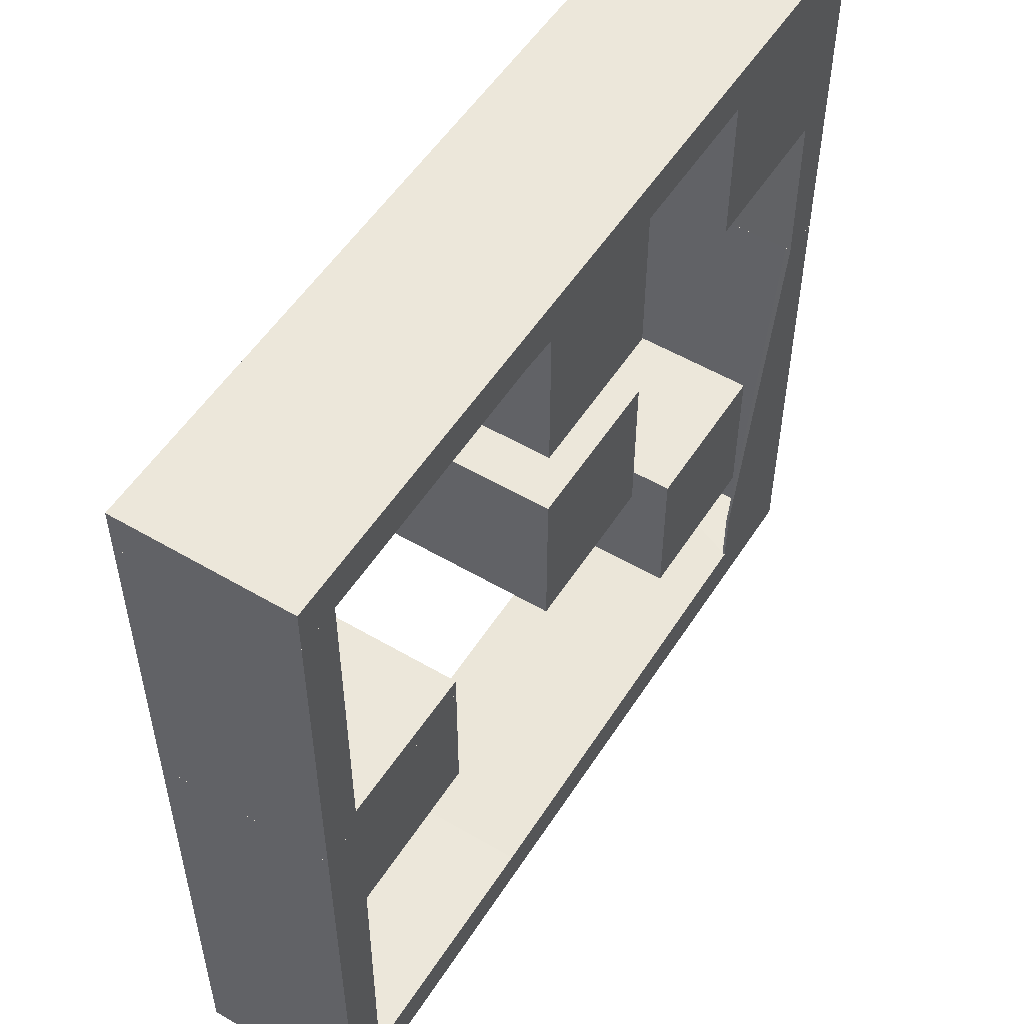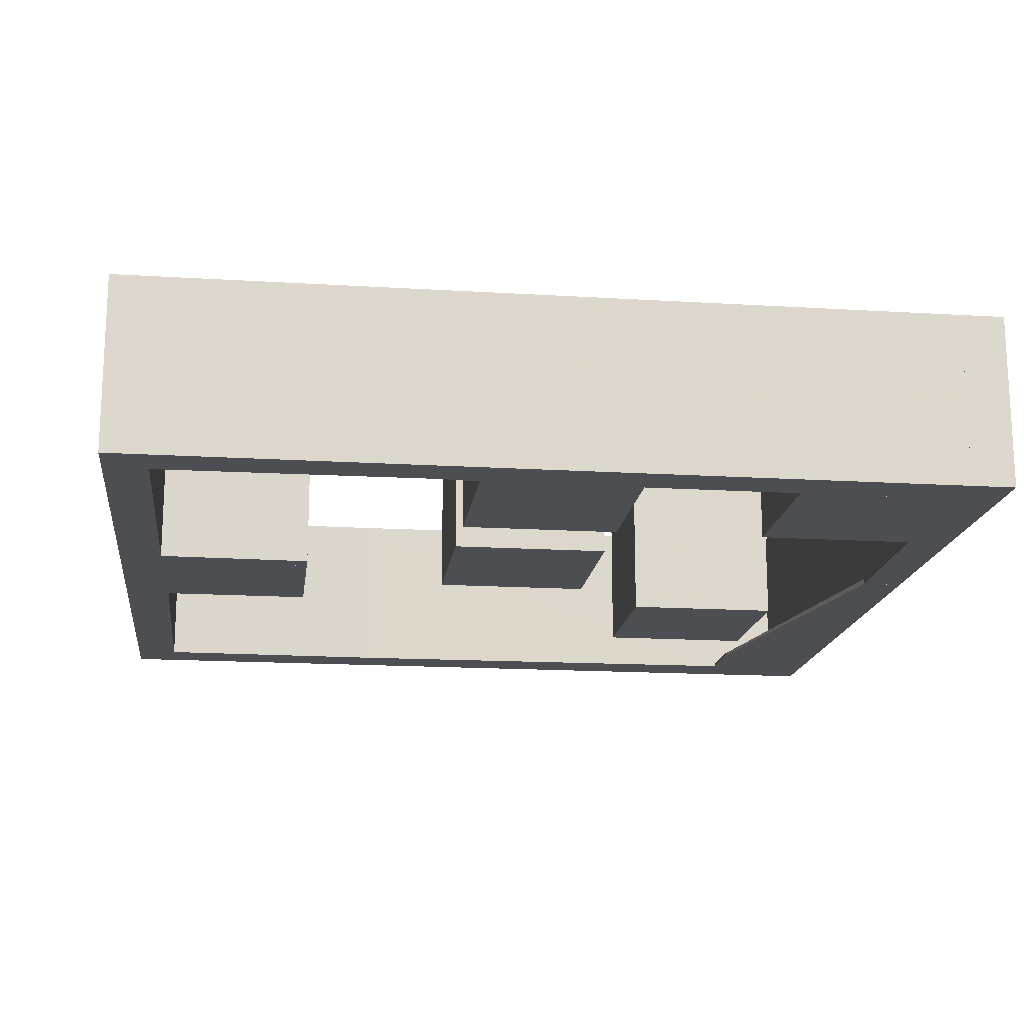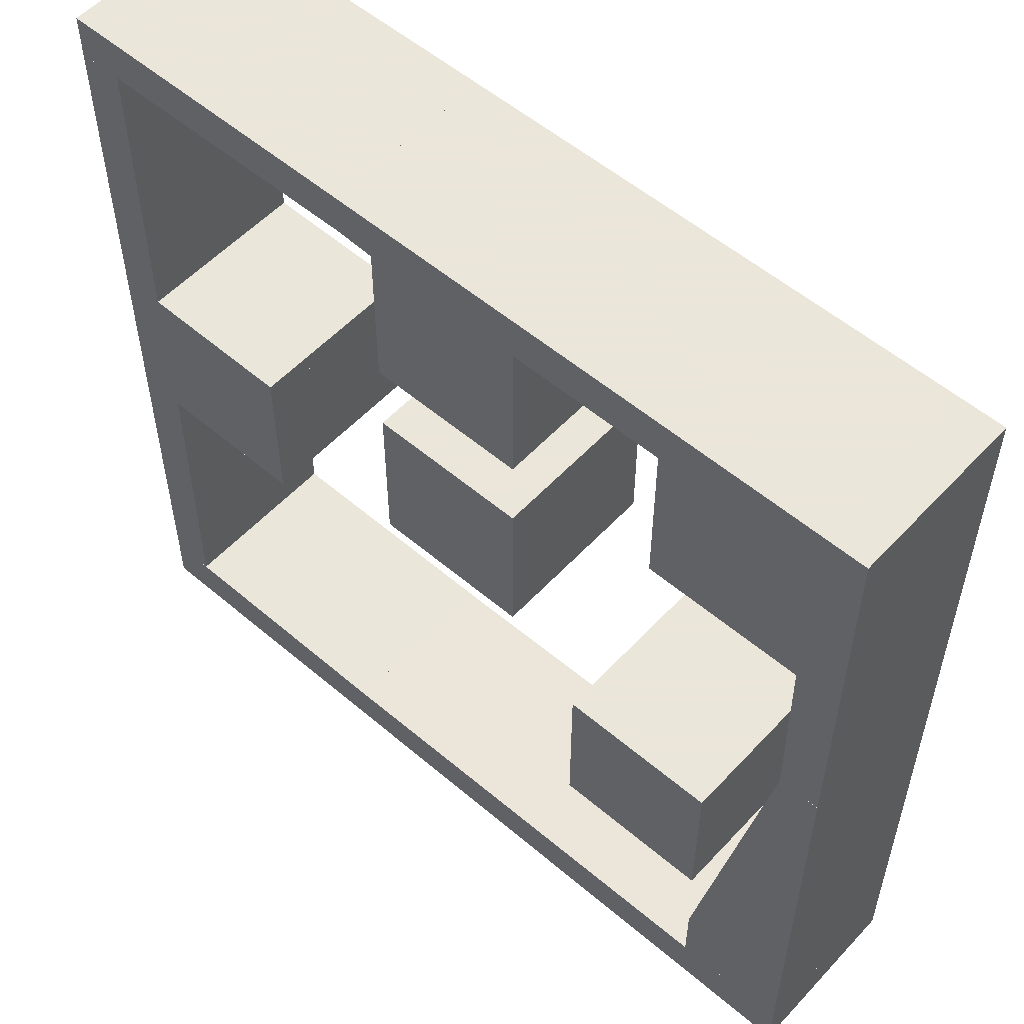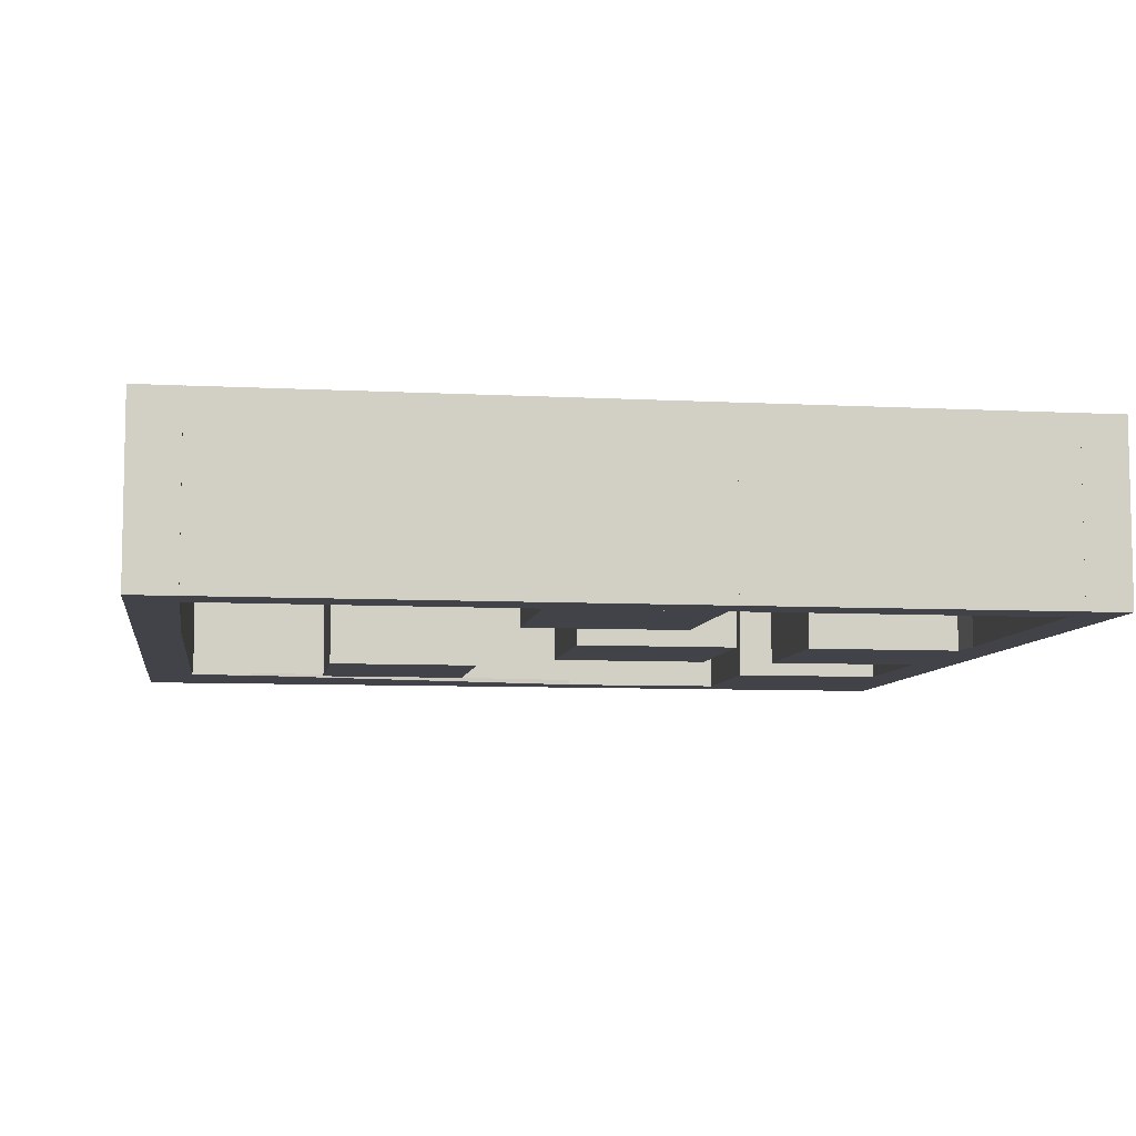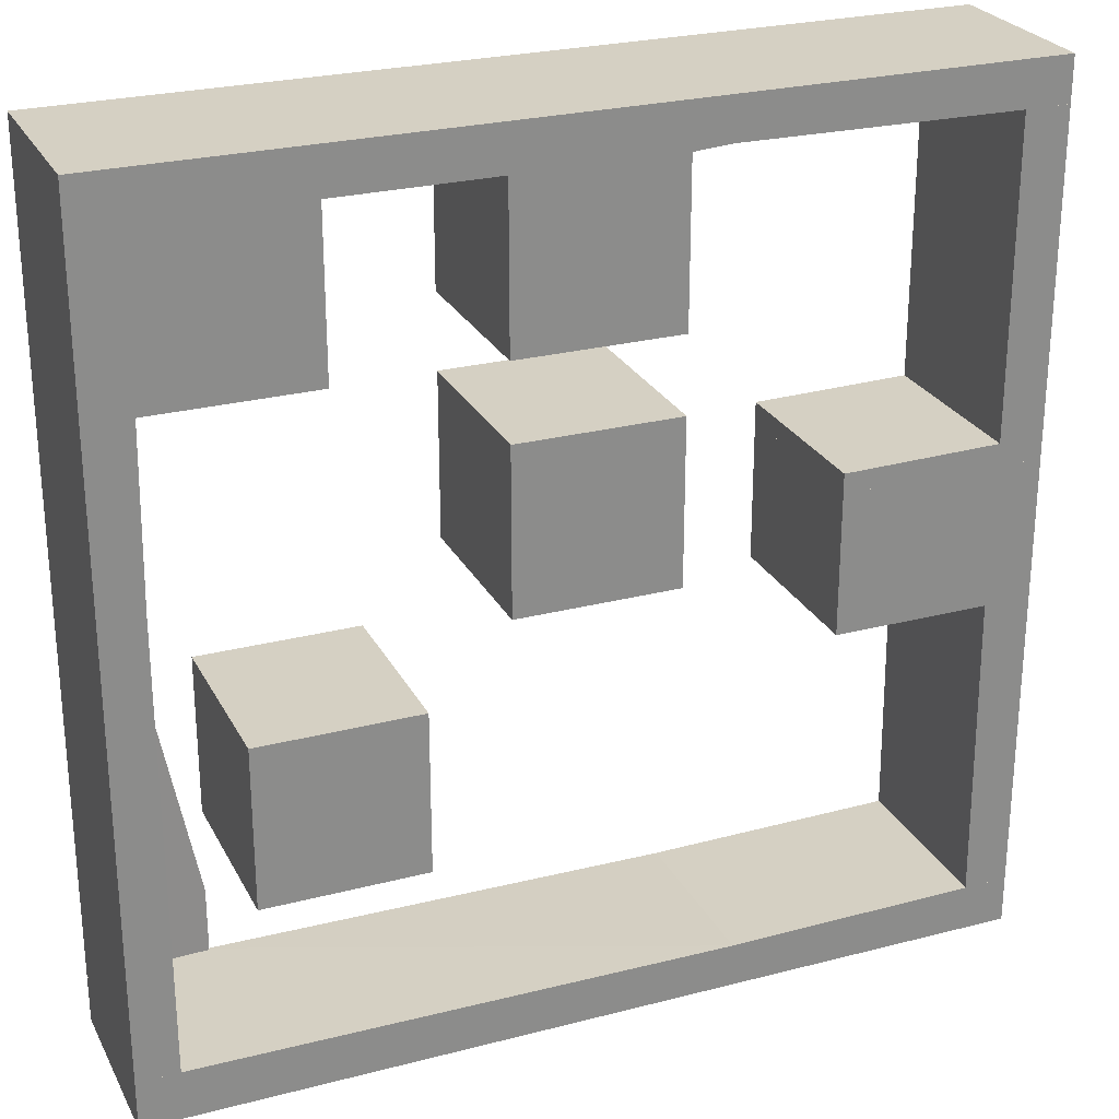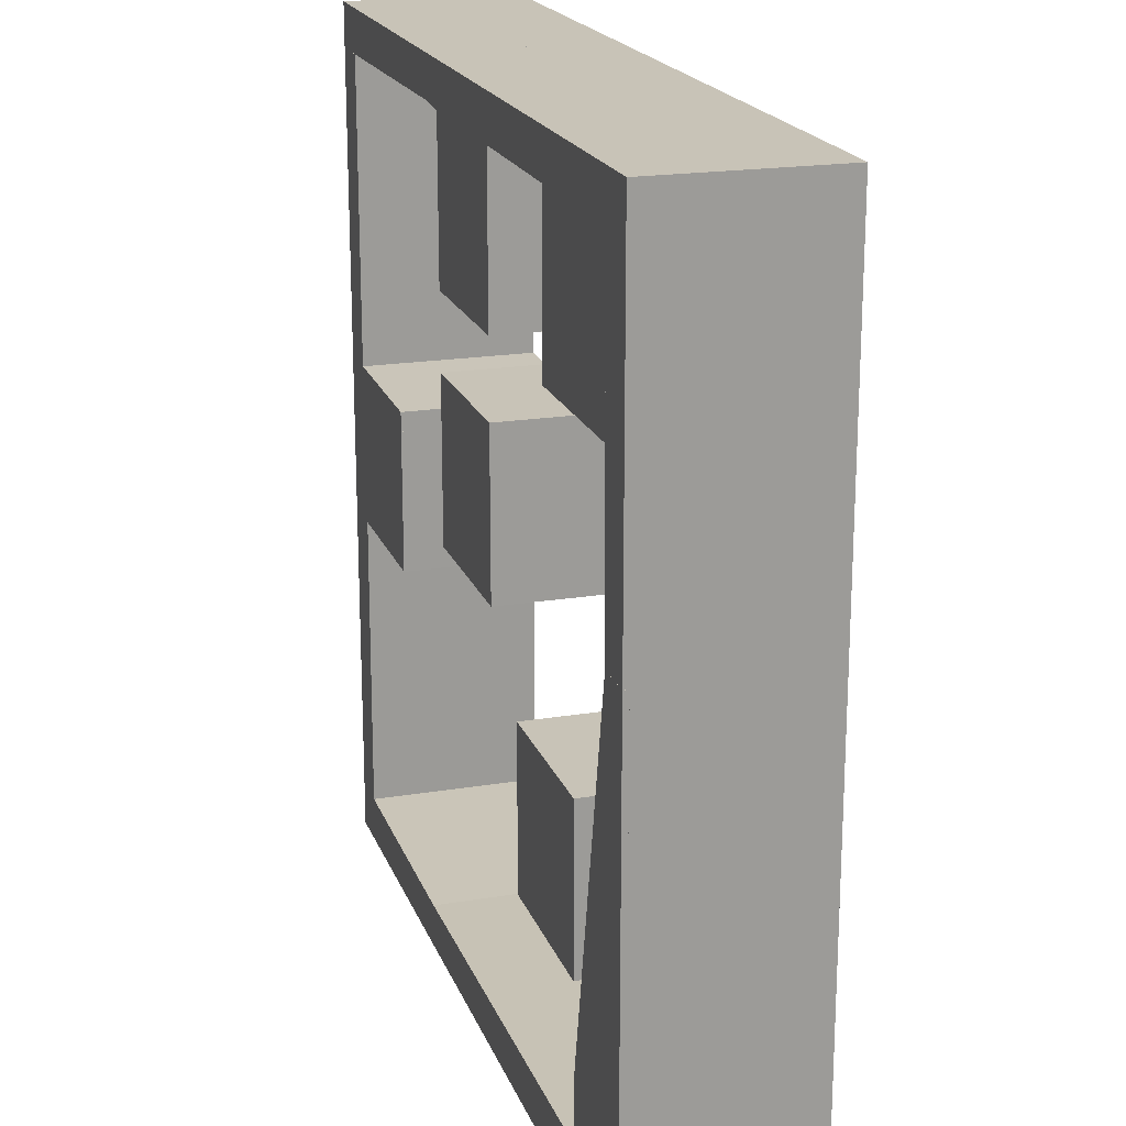
<metadata>
{"format":"obj","ext":"obj","renderer":"f3d","projection":"perspective","resolution":1024,"background":"white","views":[{"elev":53.6,"azim":122.1,"up":"+Y"},{"elev":-16.6,"azim":172.9,"up":"+Z"},{"elev":55.0,"azim":-138.1,"up":"+Y"},{"elev":-7.6,"azim":81.5,"up":"+Z"},{"elev":26.0,"azim":-22.4,"up":"+Y"},{"elev":19.7,"azim":-107.0,"up":"+Y"}]}
</metadata>
<code>
o convex_0
v 0.6619 0.0492 0.2016
v -0.001587 -0.001587 -0.001567
v -0.001587 -0.001587 0.2016
v -0.001587 0.05556 -0.001567
v 0.6619 -0.001582 -0.001567
v -0.001587 0.05556 0.2016
v 0.6619 -0.001582 0.2016
v 0.6619 0.0492 -0.001567
v 0.1317 0.05556 -0.001567
v 0.04608 0.05556 0.2016
f 9 6 10
f 2 3 4
f 3 2 5
f 2 4 5
f 3 1 6
f 4 3 6
f 1 3 7
f 5 1 7
f 3 5 7
f 1 5 8
f 5 4 8
f 4 6 9
f 1 8 9
f 8 4 9
f 6 1 10
f 1 9 10
o convex_1
v 1.002 0.05238 0.2016
v 0.6619 -0.001587 -0.001567
v 0.6619 -0.001587 0.2016
v 1.002 -0.001577 -0.001567
v 0.6619 0.04921 -0.001567
v 1.002 0.05238 -0.001567
v 1.002 -0.001577 0.2016
v 0.6619 0.04921 0.2016
v 0.9507 0.05238 0.2016
v 0.9507 0.05238 -0.001567
f 15 19 20
f 13 12 14
f 12 13 15
f 14 12 15
f 11 14 16
f 14 15 16
f 11 13 17
f 13 14 17
f 14 11 17
f 13 11 18
f 15 13 18
f 15 18 19
f 11 16 19
f 18 11 19
f 19 16 20
f 16 15 20
o convex_2
v -0.001587 0.5698 -0.001567
v 0.04921 1.002 0.2016
v 0.04921 1.002 -0.001567
v -0.001587 1.002 0.2016
v 0.04603 0.5698 0.2016
v -0.001587 1.002 -0.001567
v 0.04603 0.5698 -0.001567
v -0.001587 0.5698 0.2016
v 0.04921 0.7699 0.2016
v 0.04921 0.7699 -0.001567
f 23 29 30
f 22 23 24
f 22 24 25
f 23 21 26
f 24 23 26
f 21 24 26
f 21 23 27
f 25 21 27
f 24 21 28
f 21 25 28
f 25 24 28
f 23 22 29
f 22 25 29
f 25 27 29
f 29 27 30
f 27 23 30
o convex_3
v 0.7698 0.4079 -0.001567
v 0.9476 0.5698 0.2016
v 0.9444 0.5698 0.2016
v 0.7698 0.4079 0.2016
v 0.9476 0.4079 -0.001567
v 0.7698 0.5698 -0.001567
v 0.9476 0.5698 -0.001567
v 0.9476 0.4079 0.2016
v 0.7698 0.5698 0.2016
f 36 34 39
f 32 33 34
f 34 31 35
f 31 34 36
f 35 31 36
f 33 32 37
f 32 35 37
f 35 36 37
f 36 33 37
f 32 34 38
f 34 35 38
f 35 32 38
f 34 33 39
f 33 36 39
o convex_4
v 0.9476 0.4079 -0.001567
v 1.002 0.5698 0.2016
v 1.002 0.5698 -0.001567
v 1.002 0.05243 0.2016
v 0.9476 0.5697 0.2016
v 0.9508 0.05243 -0.001567
v 0.9508 0.05243 0.2016
v 1.002 0.05243 -0.001567
v 0.9476 0.5697 -0.001567
v 0.9476 0.4079 0.2016
f 46 44 49
f 42 41 43
f 41 42 44
f 43 41 44
f 40 42 45
f 43 44 46
f 40 45 46
f 45 43 46
f 42 43 47
f 45 42 47
f 43 45 47
f 42 40 48
f 40 44 48
f 44 42 48
f 44 40 49
f 40 46 49
o convex_5
v 0.2302 0.9508 0.2016
v 0.04921 0.7698 -0.001567
v 0.2302 0.7698 -0.001567
v 0.04921 0.7698 0.2016
v 0.04921 0.9508 -0.001567
v 0.04921 0.9508 0.2016
v 0.2302 0.7698 0.2016
v 0.2302 0.9508 -0.001567
f 52 54 57
f 51 52 53
f 52 51 54
f 51 53 54
f 53 50 55
f 50 54 55
f 54 53 55
f 52 50 56
f 53 52 56
f 50 53 56
f 50 52 57
f 54 50 57
o convex_6
v 0.6365 1.002 0.2016
v 0.04921 0.9508 -0.001567
v 0.04921 0.9508 0.2016
v 0.04921 1.002 -0.001567
v 0.6365 0.954 -0.001567
v 0.04921 1.002 0.2016
v 0.592 0.9508 0.2016
v 0.6365 1.002 -0.001567
v 0.6365 0.954 0.2016
v 0.592 0.9508 -0.001567
f 62 64 67
f 59 60 61
f 59 61 62
f 60 58 63
f 61 60 63
f 58 61 63
f 58 60 64
f 60 59 64
f 61 58 65
f 58 62 65
f 62 61 65
f 62 58 66
f 58 64 66
f 64 62 66
f 59 62 67
f 64 59 67
o convex_7
v 0.5921 0.6841 0.2016
v 0.4079 0.4968 -0.001567
v 0.592 0.4968 -0.001567
v 0.5921 0.6841 -0.001567
v 0.4079 0.5698 0.2016
v 0.408 0.6841 -0.001567
v 0.592 0.4968 0.2016
v 0.408 0.6841 0.2016
v 0.4079 0.4968 0.2016
f 74 72 76
f 70 69 71
f 68 70 71
f 69 72 73
f 71 69 73
f 68 71 73
f 70 68 74
f 69 70 74
f 68 72 74
f 72 68 75
f 73 72 75
f 68 73 75
f 72 69 76
f 69 74 76
o convex_8
v 1.002 1.002 0.2016
v 0.6365 0.954 -0.001567
v 0.6365 0.954 0.2016
v 1.002 0.9508 -0.001567
v 0.6365 1.002 -0.001567
v 1.002 1.002 -0.001567
v 1.002 0.9508 0.2016
v 0.6365 1.002 0.2016
v 0.9508 0.9508 0.2016
v 0.9508 0.9508 -0.001567
f 80 85 86
f 78 79 81
f 80 78 81
f 77 80 82
f 81 77 82
f 80 81 82
f 77 79 83
f 80 77 83
f 79 77 84
f 77 81 84
f 81 79 84
f 79 78 85
f 83 79 85
f 80 83 85
f 78 80 86
f 85 78 86
o convex_9
v 0.1317 0.1318 0.001587
v -0.001566 0.05571 -0.001587
v 0.09999 0.05561 -0.001587
v 0.04603 0.5697 -0.001587
v -0.001566 0.5697 0.004762
v -0.001566 0.05571 0.004762
v 0.04603 0.5697 0.004762
v -0.001566 0.5697 -0.001587
v 0.04603 0.05571 0.004762
v 0.1317 0.05561 -0.001587
v 0.1317 0.05561 0.001587
v 0.1317 0.1318 -0.001587
f 87 96 98
f 89 88 90
f 91 88 92
f 88 89 92
f 87 90 93
f 90 91 93
f 91 92 93
f 90 88 94
f 91 90 94
f 88 91 94
f 87 93 95
f 93 92 95
f 89 90 96
f 92 89 97
f 87 95 97
f 95 92 97
f 89 96 97
f 96 87 97
f 90 87 98
f 96 90 98
o convex_10
v 0.001592 0.05556 0.004762
v 0.04285 0.5698 0.2016
v -0.001587 0.5698 0.2016
v 0.04285 0.5698 0.004762
v 0.04603 0.05561 0.2016
v -0.001587 0.05556 0.2016
v -0.001587 0.5698 0.004762
v 0.04603 0.05561 0.004762
v 0.04603 0.5698 0.2016
v -0.001587 0.05556 0.004762
v 0.04603 0.5698 0.004762
f 102 107 109
f 101 100 102
f 100 101 103
f 99 103 104
f 103 101 104
f 101 102 105
f 102 99 105
f 104 101 105
f 99 102 106
f 103 99 106
f 103 106 107
f 102 100 107
f 100 103 107
f 99 104 108
f 105 99 108
f 104 105 108
f 106 102 109
f 107 106 109
o convex_11
v 0.1349 0.227 -0.001567
v 0.319 0.4111 0.2016
v 0.319 0.227 0.2016
v 0.319 0.4111 -0.001567
v 0.1349 0.4111 0.2016
v 0.1349 0.4111 -0.001567
v 0.319 0.227 -0.001567
v 0.1349 0.227 0.2016
f 112 114 117
f 111 112 113
f 112 111 114
f 111 113 114
f 113 110 115
f 110 114 115
f 114 113 115
f 112 110 116
f 113 112 116
f 110 113 116
f 110 112 117
f 114 110 117
o convex_12
v 0.408 0.7698 -0.001567
v 0.5921 0.9508 0.2016
v 0.408 0.9508 0.2016
v 0.5921 0.7698 0.2016
v 0.5921 0.9508 -0.001567
v 0.5921 0.7698 -0.001567
v 0.408 0.9508 -0.001567
v 0.408 0.7698 0.2016
f 118 121 125
f 119 120 121
f 120 119 122
f 119 121 122
f 121 118 123
f 118 122 123
f 122 121 123
f 118 120 124
f 122 118 124
f 120 122 124
f 120 118 125
f 121 120 125
o convex_13
v 0.9508 0.5952 -0.001567
v 1.002 0.9508 0.2016
v 1.002 0.9508 -0.001567
v 1.002 0.5952 -0.001567
v 1.002 0.5952 0.2016
v 0.9508 0.9507 0.2016
v 0.9508 0.5952 0.2016
v 0.9508 0.9507 -0.001567
f 131 128 133
f 128 127 129
f 126 128 129
f 126 129 130
f 129 127 130
f 130 127 131
f 127 128 131
f 126 130 132
f 130 131 132
f 131 126 132
f 128 126 133
f 126 131 133
o convex_14
v 1.002 0.5952 0.2016
v 0.7698 0.5698 -0.001567
v 0.7698 0.5698 0.2016
v 1.002 0.5698 0.2016
v 1.002 0.5698 -0.001567
v 0.7698 0.5921 -0.001567
v 1.002 0.5952 -0.001567
v 0.7698 0.5921 0.2016
v 0.9508 0.5952 -0.001567
v 0.9508 0.5952 0.2016
f 134 142 143
f 136 135 137
f 134 136 137
f 134 137 138
f 137 135 138
f 138 135 139
f 135 136 139
f 134 138 140
f 138 139 140
f 136 134 141
f 139 136 141
f 139 141 142
f 134 140 142
f 140 139 142
f 141 134 143
f 142 141 143

</code>
